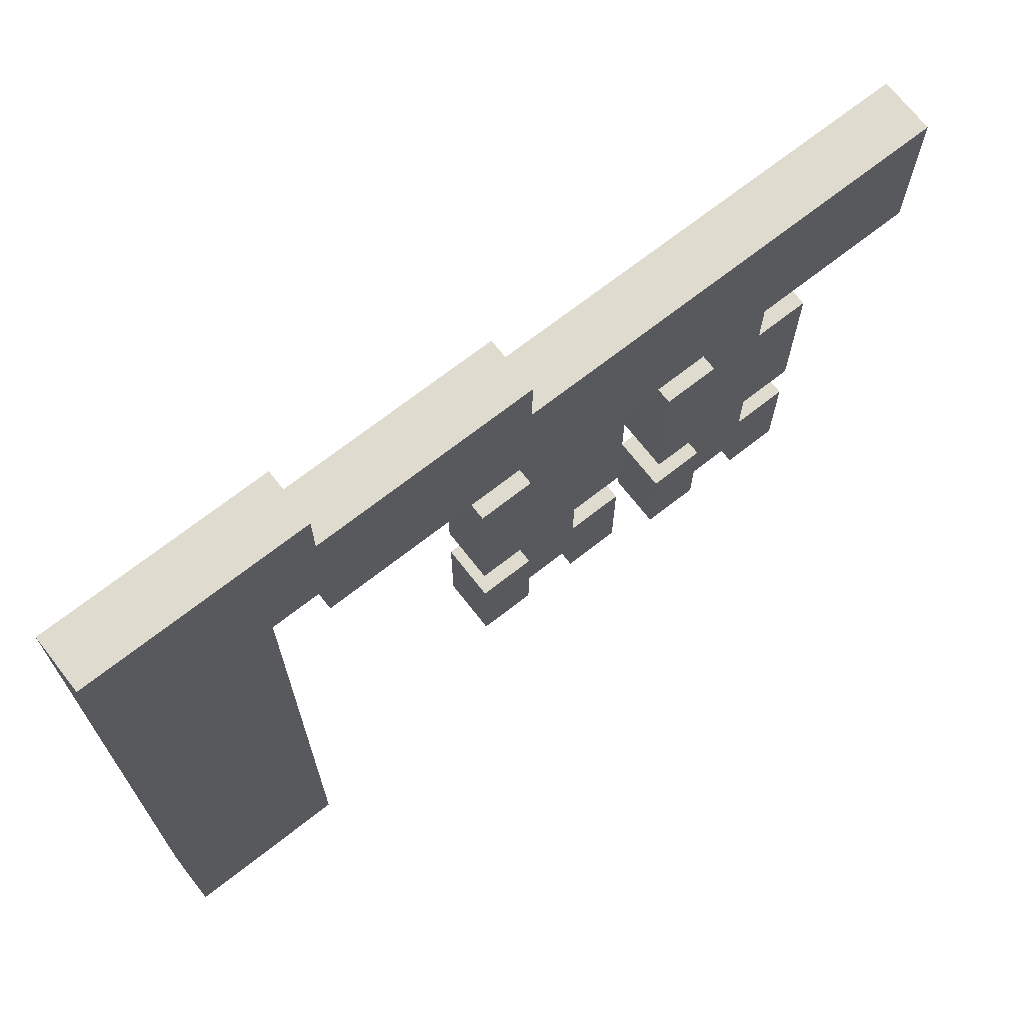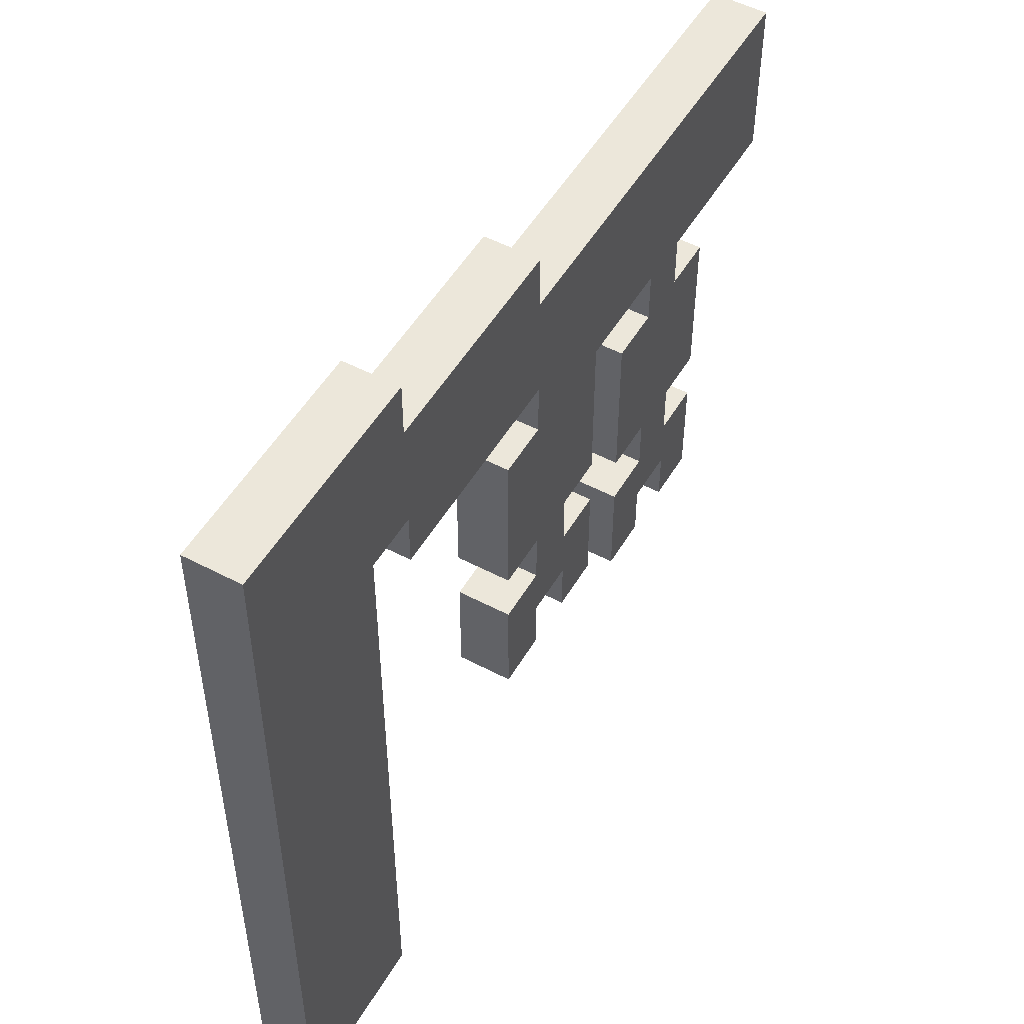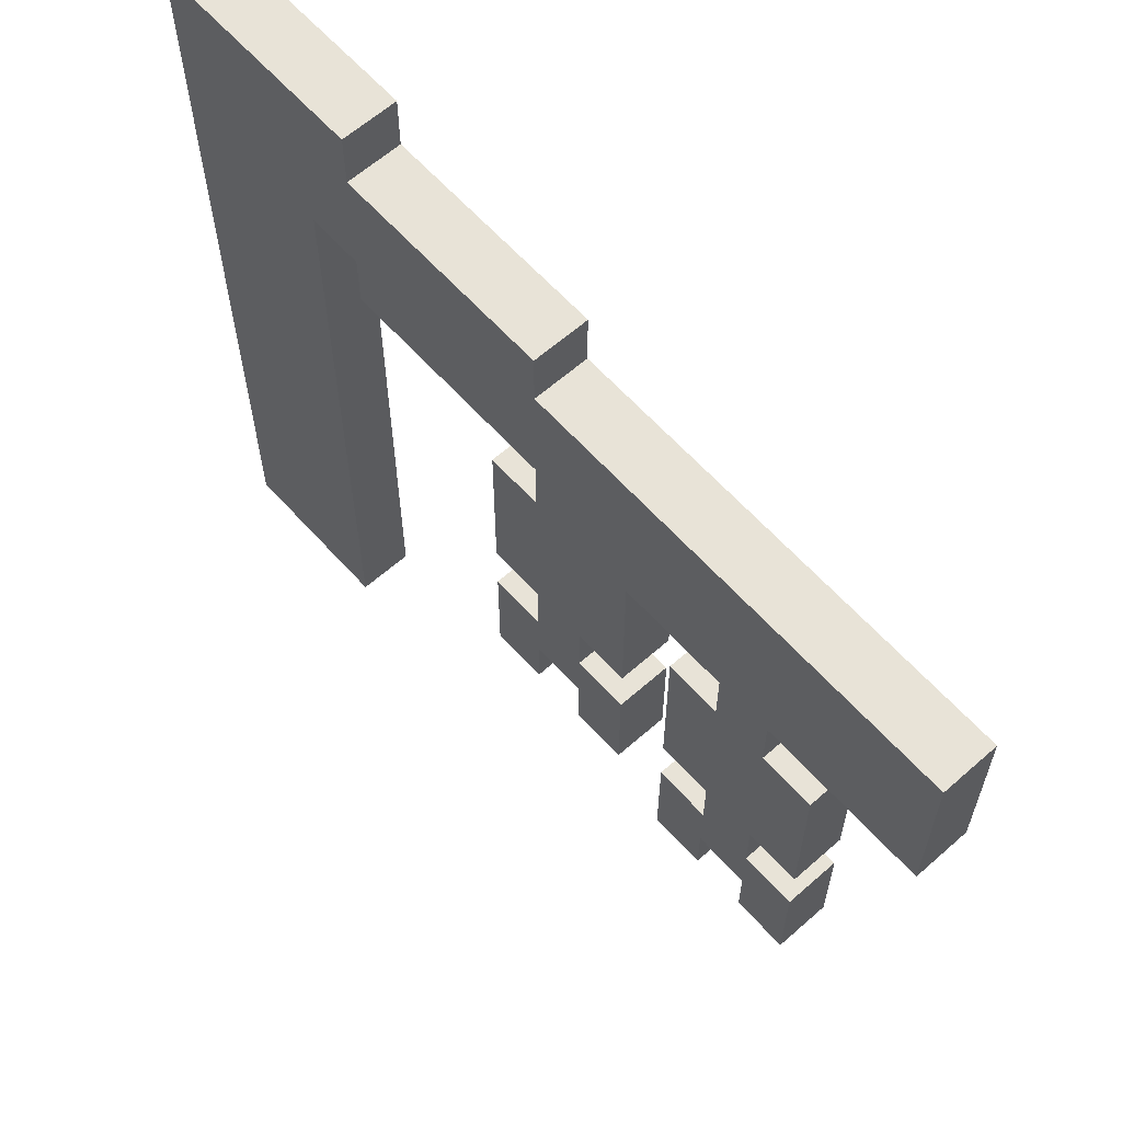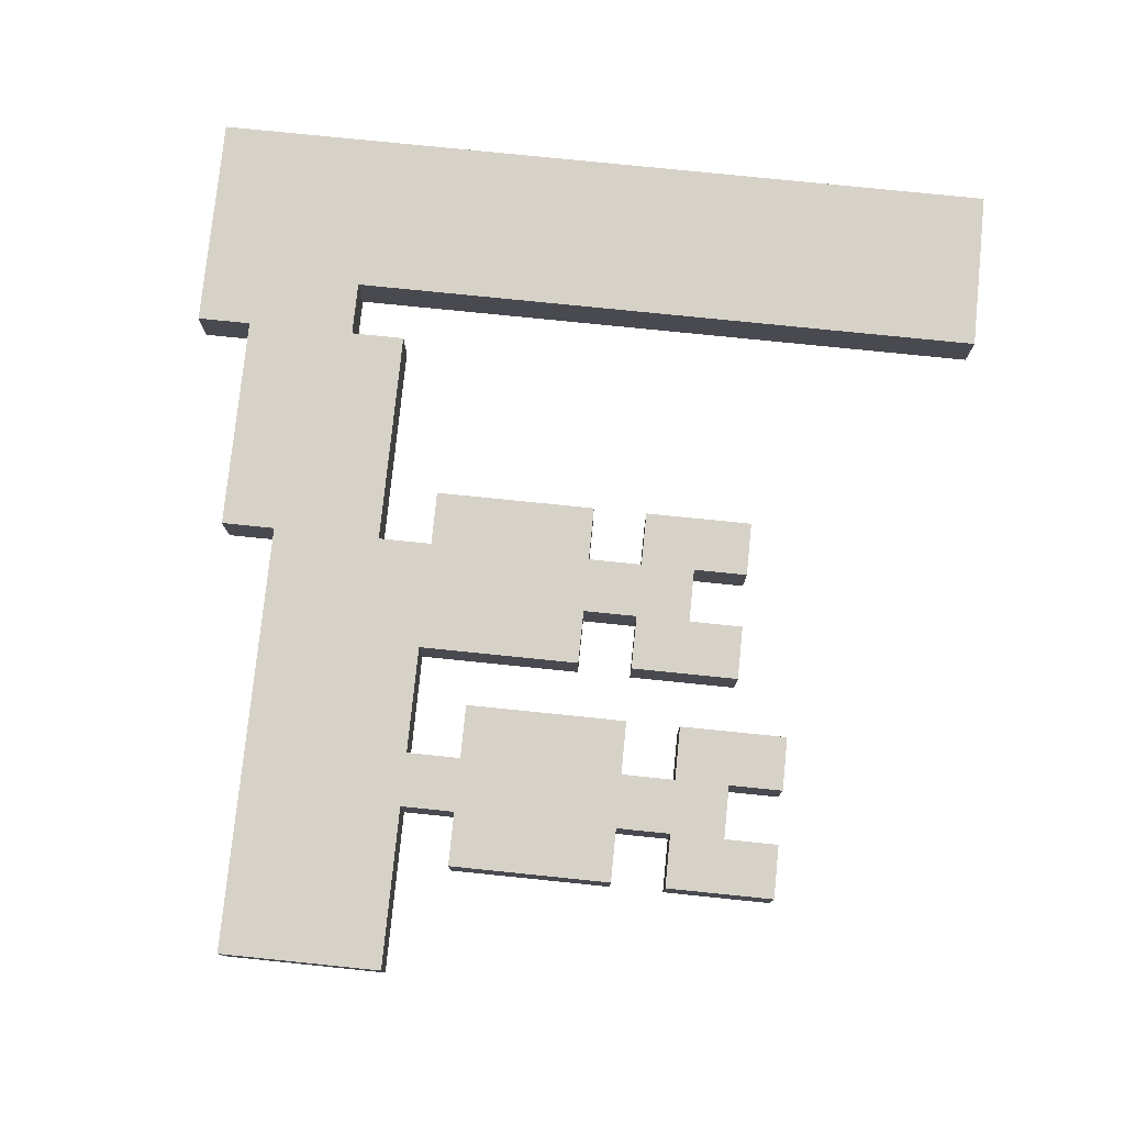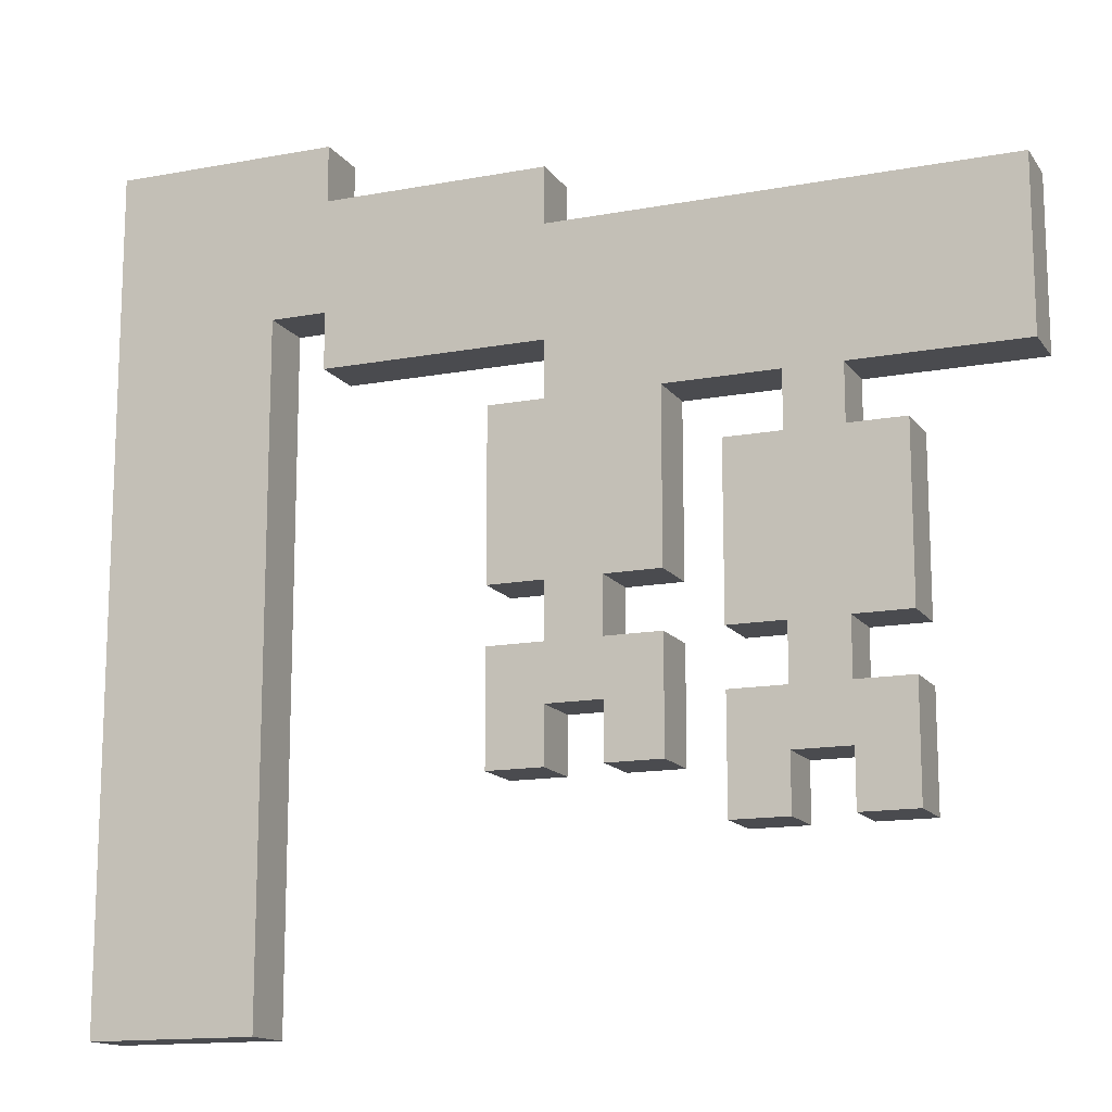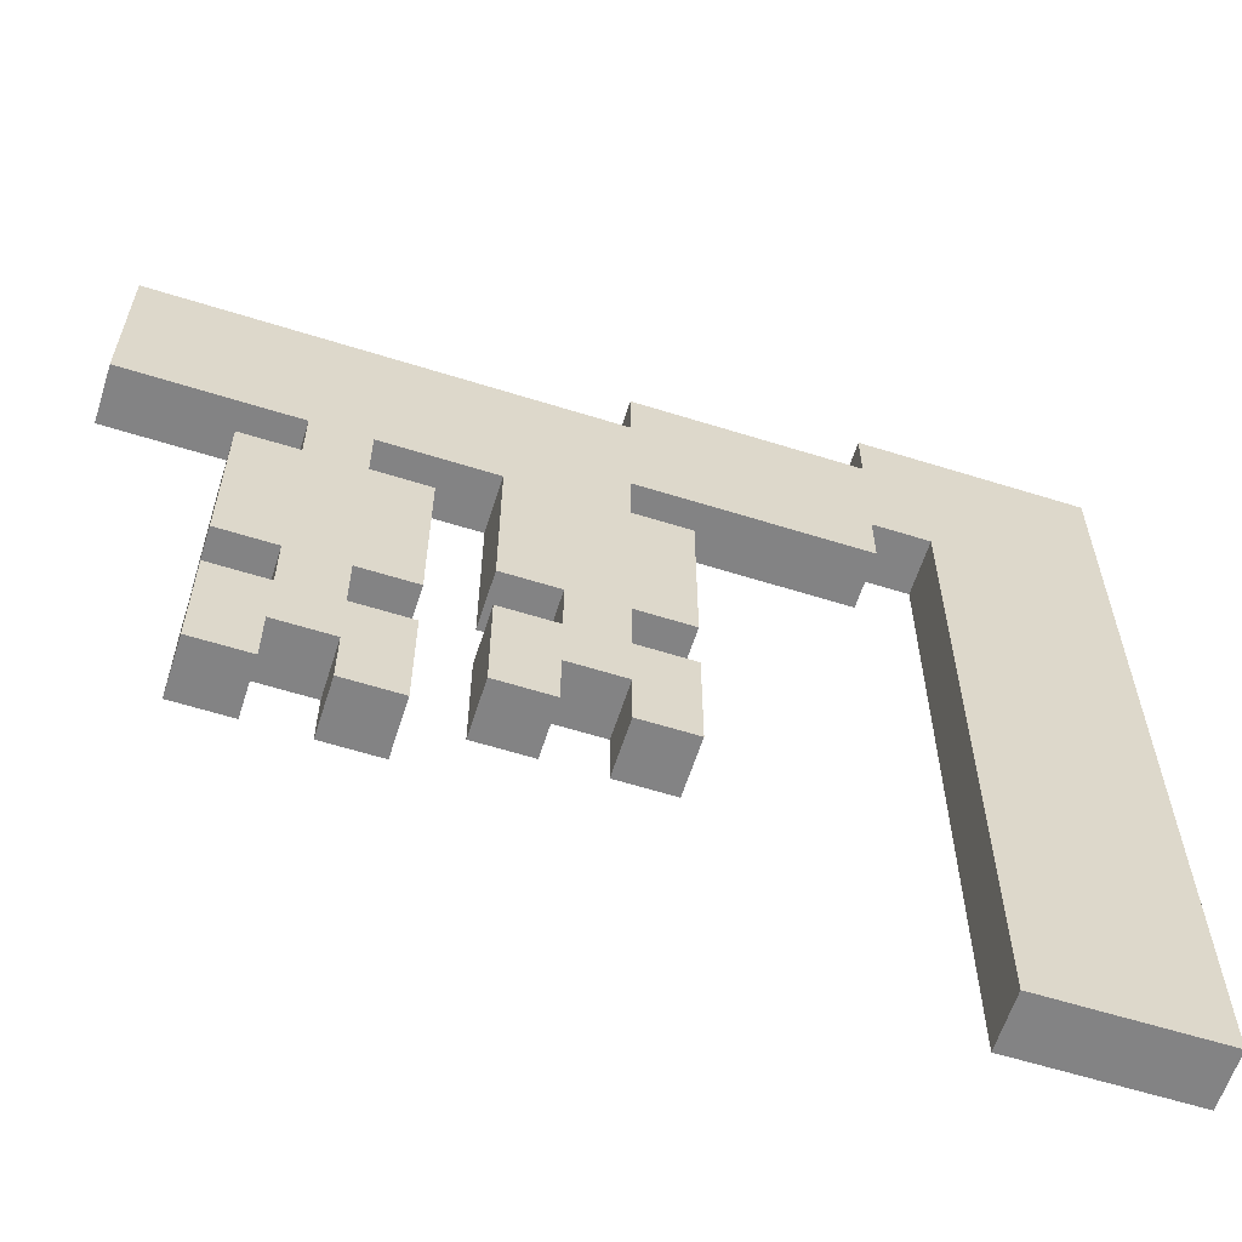
<metadata>
{"format":"obj","ext":"obj","renderer":"f3d","projection":"perspective","resolution":1024,"background":"white","views":[{"elev":70.3,"azim":142.0,"up":"+Y"},{"elev":51.5,"azim":119.8,"up":"+Y"},{"elev":62.2,"azim":-131.8,"up":"+Y"},{"elev":77.4,"azim":-84.2,"up":"+Z"},{"elev":-14.3,"azim":-157.6,"up":"+Y"},{"elev":-61.1,"azim":-17.7,"up":"+Y"}]}
</metadata>
<code>
v -8 10 8
v -8 10 7
v -8 11 8
v -8 11 7
v -8 12 8
v -8 12 7
v -8 13 8
v -8 13 7
v -6 3 8
v -6 3 7
v -6 5 8
v -6 5 7
v -6 6 8
v -6 6 7
v -6 9 8
v -6 9 7
v -5 5 8
v -5 5 7
v -5 6 8
v -5 6 7
v -5 9 8
v -5 9 7
v -5 10 8
v -5 10 7
v -4 3 8
v -4 3 7
v -4 4 8
v -4 4 7
v -2 4 8
v -2 4 7
v -2 6 8
v -2 6 7
v -2 7 8
v -2 7 7
v -2 10 8
v -2 10 7
v -1 6 8
v -1 6 7
v -1 7 8
v -1 7 7
v 0 4 8
v 0 4 7
v 0 5 8
v 0 5 7
v 0 13 8
v 0 13 7
v 0 14 8
v 0 14 7
v 4 14 8
v 4 14 7
v 4 15 8
v 4 15 7
v 5 0 8
v 5 0 7
v 5 11 8
v 5 11 7
v 5 12 8
v 5 12 7
v -5 3 8
v -5 3 7
v -5 4 8
v -5 4 7
v -4 5 8
v -4 5 7
v -4 6 8
v -4 6 7
v -4 9 8
v -4 9 7
v -4 10 8
v -4 10 7
v -3 3 8
v -3 3 7
v -3 5 8
v -3 5 7
v -3 6 8
v -3 6 7
v -3 9 8
v -3 9 7
v -1 4 8
v -1 4 7
v -1 5 8
v -1 5 7
v 0 6 8
v 0 6 7
v 0 7 8
v 0 7 7
v 0 10 8
v 0 10 7
v 0 11 8
v 0 11 7
v 1 4 8
v 1 4 7
v 1 6 8
v 1 6 7
v 1 7 8
v 1 7 7
v 1 10 8
v 1 10 7
v 4 11 8
v 4 11 7
v 4 12 8
v 4 12 7
v 8 0 8
v 8 0 7
v 8 11 8
v 8 11 7
v 8 14 8
v 8 14 7
v 8 15 8
v 8 15 7
v -8 10 8
v -8 11 8
v -8 12 8
v -8 13 8
v -6 3 8
v -6 5 8
v -6 6 8
v -6 9 8
v -5 3 8
v -5 4 8
v -5 5 8
v -5 6 8
v -5 8 8
v -5 9 8
v -5 10 8
v -4 3 8
v -4 4 8
v -4 5 8
v -4 6 8
v -4 8 8
v -4 9 8
v -4 10 8
v -3 3 8
v -3 5 8
v -3 6 8
v -3 9 8
v -2 4 8
v -2 6 8
v -2 7 8
v -2 10 8
v -1 4 8
v -1 5 8
v -1 6 8
v -1 7 8
v -1 9 8
v -1 10 8
v -1 11 8
v 0 4 8
v 0 5 8
v 0 6 8
v 0 7 8
v 0 9 8
v 0 10 8
v 0 11 8
v 0 12 8
v 0 13 8
v 0 14 8
v 1 4 8
v 1 6 8
v 1 7 8
v 1 10 8
v 4 11 8
v 4 12 8
v 4 13 8
v 4 14 8
v 4 15 8
v 5 0 8
v 5 11 8
v 5 12 8
v 5 13 8
v 5 14 8
v 5 15 8
v 6 0 8
v 6 11 8
v 6 12 8
v 6 13 8
v 6 14 8
v 7 0 8
v 7 11 8
v 7 12 8
v 7 13 8
v 7 14 8
v 8 0 8
v 8 11 8
v 8 14 8
v 8 15 8
v -8 10 7
v -8 11 7
v -8 12 7
v -8 13 7
v -6 3 7
v -6 5 7
v -6 6 7
v -6 9 7
v -5 3 7
v -5 4 7
v -5 5 7
v -5 6 7
v -5 8 7
v -5 9 7
v -5 10 7
v -4 3 7
v -4 4 7
v -4 5 7
v -4 6 7
v -4 8 7
v -4 9 7
v -4 10 7
v -3 3 7
v -3 5 7
v -3 6 7
v -3 9 7
v -2 4 7
v -2 6 7
v -2 7 7
v -2 10 7
v -1 4 7
v -1 5 7
v -1 6 7
v -1 7 7
v -1 9 7
v -1 10 7
v -1 11 7
v 0 4 7
v 0 5 7
v 0 6 7
v 0 7 7
v 0 9 7
v 0 10 7
v 0 11 7
v 0 12 7
v 0 13 7
v 0 14 7
v 1 4 7
v 1 6 7
v 1 7 7
v 1 10 7
v 4 11 7
v 4 12 7
v 4 13 7
v 4 14 7
v 4 15 7
v 5 0 7
v 5 11 7
v 5 12 7
v 5 13 7
v 5 14 7
v 5 15 7
v 6 0 7
v 6 11 7
v 6 12 7
v 6 13 7
v 6 14 7
v 7 0 7
v 7 11 7
v 7 12 7
v 7 13 7
v 7 14 7
v 8 0 7
v 8 11 7
v 8 14 7
v 8 15 7
v 5 0 8
v 6 0 8
v 7 0 8
v 8 0 8
v 5 0 7
v 6 0 7
v 7 0 7
v 8 0 7
v -6 3 8
v -5 3 8
v -4 3 8
v -3 3 8
v -6 3 7
v -5 3 7
v -4 3 7
v -3 3 7
v -5 4 8
v -4 4 8
v -2 4 8
v -1 4 8
v 0 4 8
v 1 4 8
v -5 4 7
v -4 4 7
v -2 4 7
v -1 4 7
v 0 4 7
v 1 4 7
v -1 5 8
v 0 5 8
v -1 5 7
v 0 5 7
v -6 6 8
v -5 6 8
v -4 6 8
v -3 6 8
v -6 6 7
v -5 6 7
v -4 6 7
v -3 6 7
v -2 7 8
v -1 7 8
v 0 7 8
v 1 7 8
v -2 7 7
v -1 7 7
v 0 7 7
v 1 7 7
v -8 10 8
v -5 10 8
v -4 10 8
v -2 10 8
v -8 10 7
v -5 10 7
v -4 10 7
v -2 10 7
v 0 11 8
v 4 11 8
v 0 11 7
v 4 11 7
v 4 12 8
v 5 12 8
v 4 12 7
v 5 12 7
v -6 5 8
v -5 5 8
v -4 5 8
v -3 5 8
v -6 5 7
v -5 5 7
v -4 5 7
v -3 5 7
v -2 6 8
v -1 6 8
v 0 6 8
v 1 6 8
v -2 6 7
v -1 6 7
v 0 6 7
v 1 6 7
v -6 9 8
v -5 9 8
v -4 9 8
v -3 9 8
v -6 9 7
v -5 9 7
v -4 9 7
v -3 9 7
v 0 10 8
v 1 10 8
v 0 10 7
v 1 10 7
v -8 13 8
v 0 13 8
v -8 13 7
v 0 13 7
v 0 14 8
v 4 14 8
v 0 14 7
v 4 14 7
v 4 15 8
v 5 15 8
v 8 15 8
v 4 15 7
v 5 15 7
v 8 15 7
f 3 2 1
f 4 2 3
f 5 4 3
f 6 4 5
f 7 6 5
f 8 6 7
f 11 10 9
f 12 10 11
f 15 14 13
f 16 14 15
f 19 18 17
f 20 18 19
f 23 22 21
f 24 22 23
f 27 26 25
f 28 26 27
f 31 30 29
f 32 30 31
f 35 34 33
f 36 34 35
f 39 38 37
f 40 38 39
f 43 42 41
f 44 42 43
f 47 46 45
f 48 46 47
f 51 50 49
f 52 50 51
f 55 54 53
f 56 54 55
f 57 56 55
f 58 56 57
f 59 60 61
f 61 60 62
f 63 64 65
f 65 64 66
f 67 68 69
f 69 68 70
f 71 72 73
f 73 72 74
f 75 76 77
f 77 76 78
f 79 80 81
f 81 80 82
f 83 84 85
f 85 84 86
f 87 88 89
f 89 88 90
f 91 92 93
f 93 92 94
f 95 96 97
f 97 96 98
f 99 100 101
f 101 100 102
f 103 104 105
f 105 104 106
f 105 106 107
f 107 106 108
f 107 108 109
f 109 108 110
f 119 116 115
f 120 116 119
f 121 116 120
f 122 118 117
f 123 118 122
f 124 118 123
f 125 112 111
f 127 121 120
f 127 122 121
f 128 122 127
f 129 123 122
f 129 122 128
f 130 124 123
f 130 123 129
f 131 125 124
f 131 124 130
f 132 112 125
f 132 125 131
f 133 128 127
f 133 127 126
f 134 128 133
f 135 131 130
f 135 130 129
f 136 131 135
f 140 112 132
f 141 138 137
f 142 138 141
f 143 138 142
f 144 140 139
f 145 140 144
f 146 112 140
f 146 140 145
f 147 113 112
f 147 112 146
f 149 143 142
f 149 144 143
f 150 144 149
f 151 145 144
f 151 144 150
f 152 146 145
f 152 145 151
f 153 147 146
f 153 146 152
f 154 113 147
f 154 147 153
f 155 114 113
f 155 113 154
f 156 114 155
f 158 150 149
f 158 149 148
f 159 150 158
f 160 152 151
f 160 153 152
f 161 153 160
f 162 155 154
f 163 156 155
f 163 155 162
f 164 157 156
f 164 156 163
f 165 157 164
f 169 164 163
f 170 165 164
f 170 164 169
f 171 166 165
f 171 165 170
f 172 166 171
f 173 168 167
f 174 170 169
f 174 168 173
f 174 169 168
f 174 171 170
f 175 171 174
f 176 171 175
f 177 172 171
f 177 171 176
f 178 174 173
f 179 175 174
f 179 174 178
f 180 176 175
f 180 175 179
f 181 177 176
f 181 176 180
f 182 172 177
f 182 177 181
f 183 179 178
f 184 181 180
f 184 179 183
f 184 180 179
f 184 182 181
f 185 172 182
f 185 182 184
f 186 172 185
f 191 192 195
f 195 192 196
f 196 192 197
f 193 194 198
f 198 194 199
f 199 194 200
f 187 188 201
f 196 197 203
f 197 198 203
f 203 198 204
f 198 199 205
f 204 198 205
f 199 200 206
f 205 199 206
f 200 201 207
f 206 200 207
f 201 188 208
f 207 201 208
f 203 204 209
f 202 203 209
f 209 204 210
f 206 207 211
f 205 206 211
f 211 207 212
f 208 188 216
f 213 214 217
f 217 214 218
f 218 214 219
f 215 216 220
f 220 216 221
f 216 188 222
f 221 216 222
f 188 189 223
f 222 188 223
f 218 219 225
f 219 220 225
f 225 220 226
f 220 221 227
f 226 220 227
f 221 222 228
f 227 221 228
f 222 223 229
f 228 222 229
f 223 189 230
f 229 223 230
f 189 190 231
f 230 189 231
f 231 190 232
f 225 226 234
f 224 225 234
f 234 226 235
f 227 228 236
f 228 229 236
f 236 229 237
f 230 231 238
f 231 232 239
f 238 231 239
f 232 233 240
f 239 232 240
f 240 233 241
f 239 240 245
f 240 241 246
f 245 240 246
f 241 242 247
f 246 241 247
f 247 242 248
f 243 244 249
f 245 246 250
f 249 244 250
f 244 245 250
f 246 247 250
f 250 247 251
f 251 247 252
f 247 248 253
f 252 247 253
f 249 250 254
f 250 251 255
f 254 250 255
f 251 252 256
f 255 251 256
f 252 253 257
f 256 252 257
f 253 248 258
f 257 253 258
f 254 255 259
f 256 257 260
f 259 255 260
f 255 256 260
f 257 258 260
f 258 248 261
f 260 258 261
f 261 248 262
f 267 264 263
f 268 265 264
f 268 264 267
f 269 266 265
f 269 265 268
f 270 266 269
f 275 272 271
f 276 272 275
f 277 274 273
f 278 274 277
f 285 280 279
f 286 280 285
f 287 282 281
f 288 282 287
f 289 284 283
f 290 284 289
f 293 292 291
f 294 292 293
f 299 296 295
f 300 296 299
f 301 298 297
f 302 298 301
f 307 304 303
f 308 304 307
f 309 306 305
f 310 306 309
f 315 312 311
f 316 312 315
f 317 314 313
f 318 314 317
f 321 320 319
f 322 320 321
f 325 324 323
f 326 324 325
f 327 328 331
f 331 328 332
f 329 330 333
f 333 330 334
f 335 336 339
f 339 336 340
f 337 338 341
f 341 338 342
f 343 344 347
f 347 344 348
f 345 346 349
f 349 346 350
f 351 352 353
f 353 352 354
f 355 356 357
f 357 356 358
f 359 360 361
f 361 360 362
f 363 364 366
f 364 365 367
f 366 364 367
f 367 365 368

</code>
